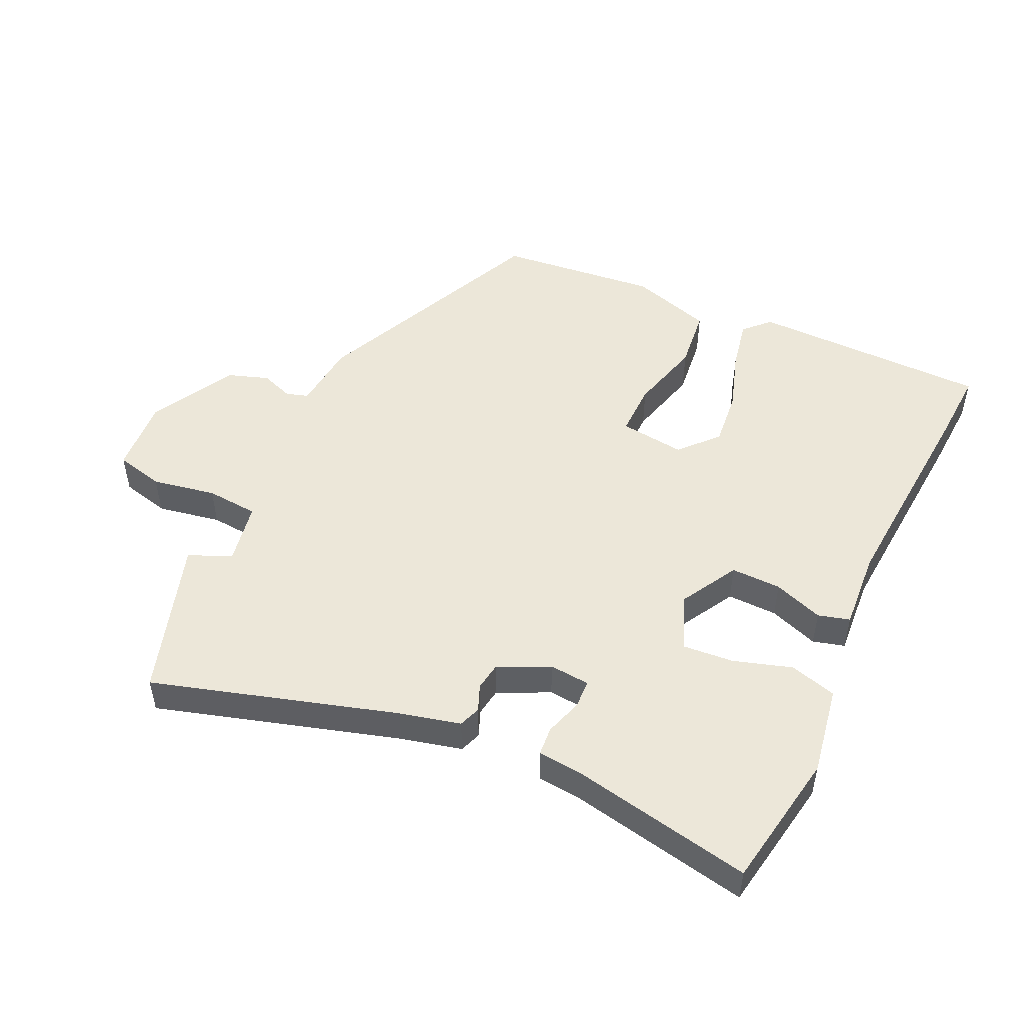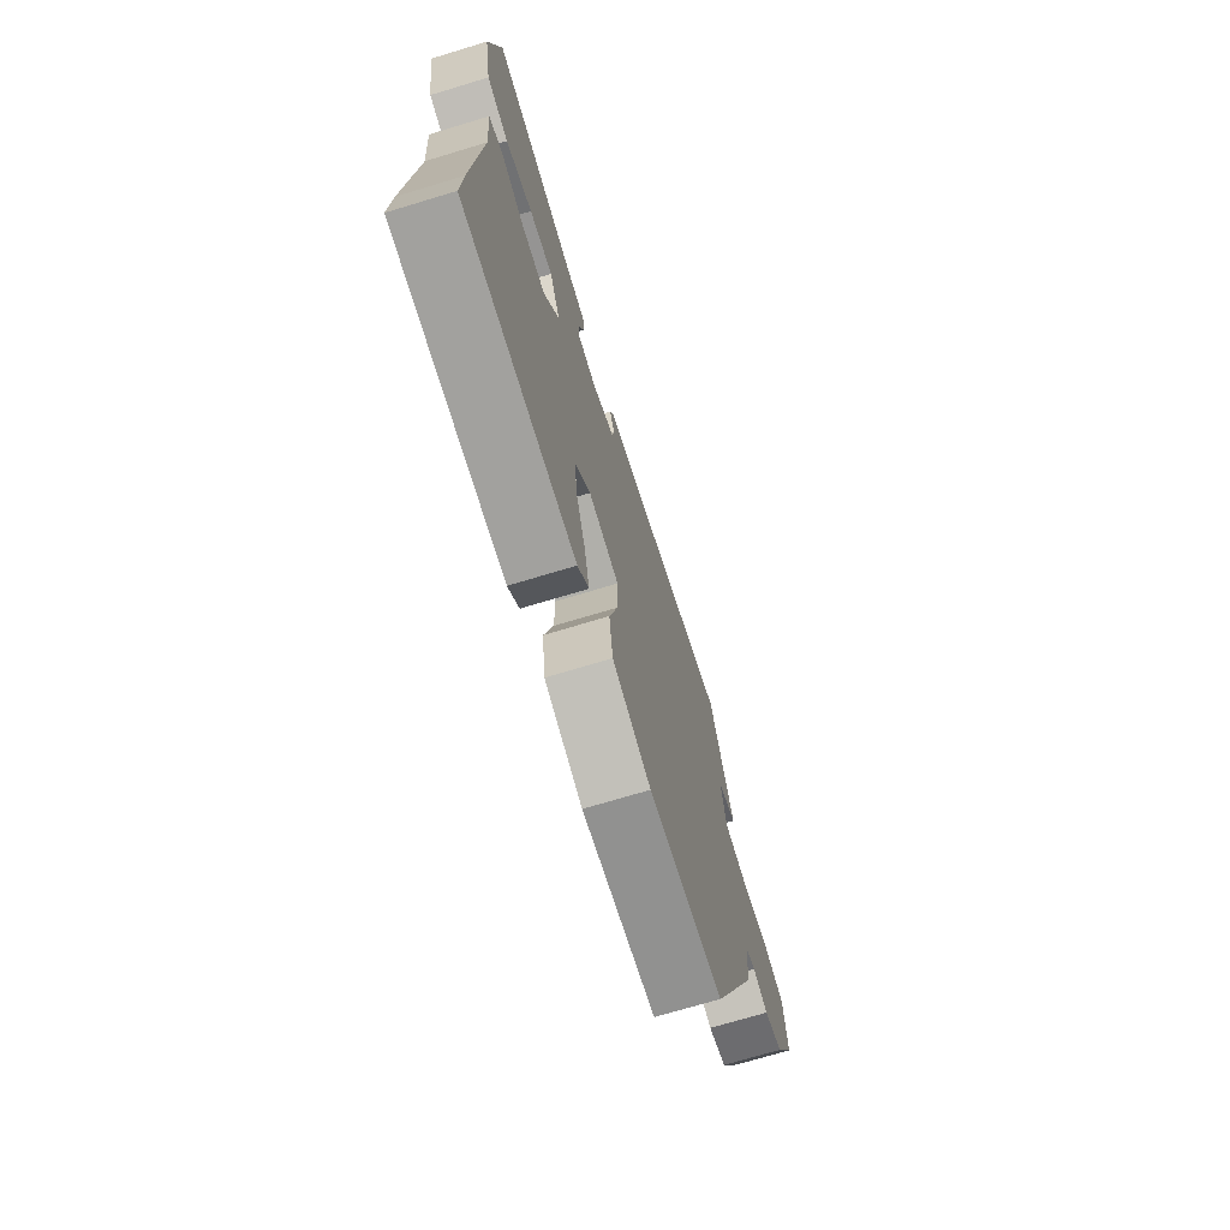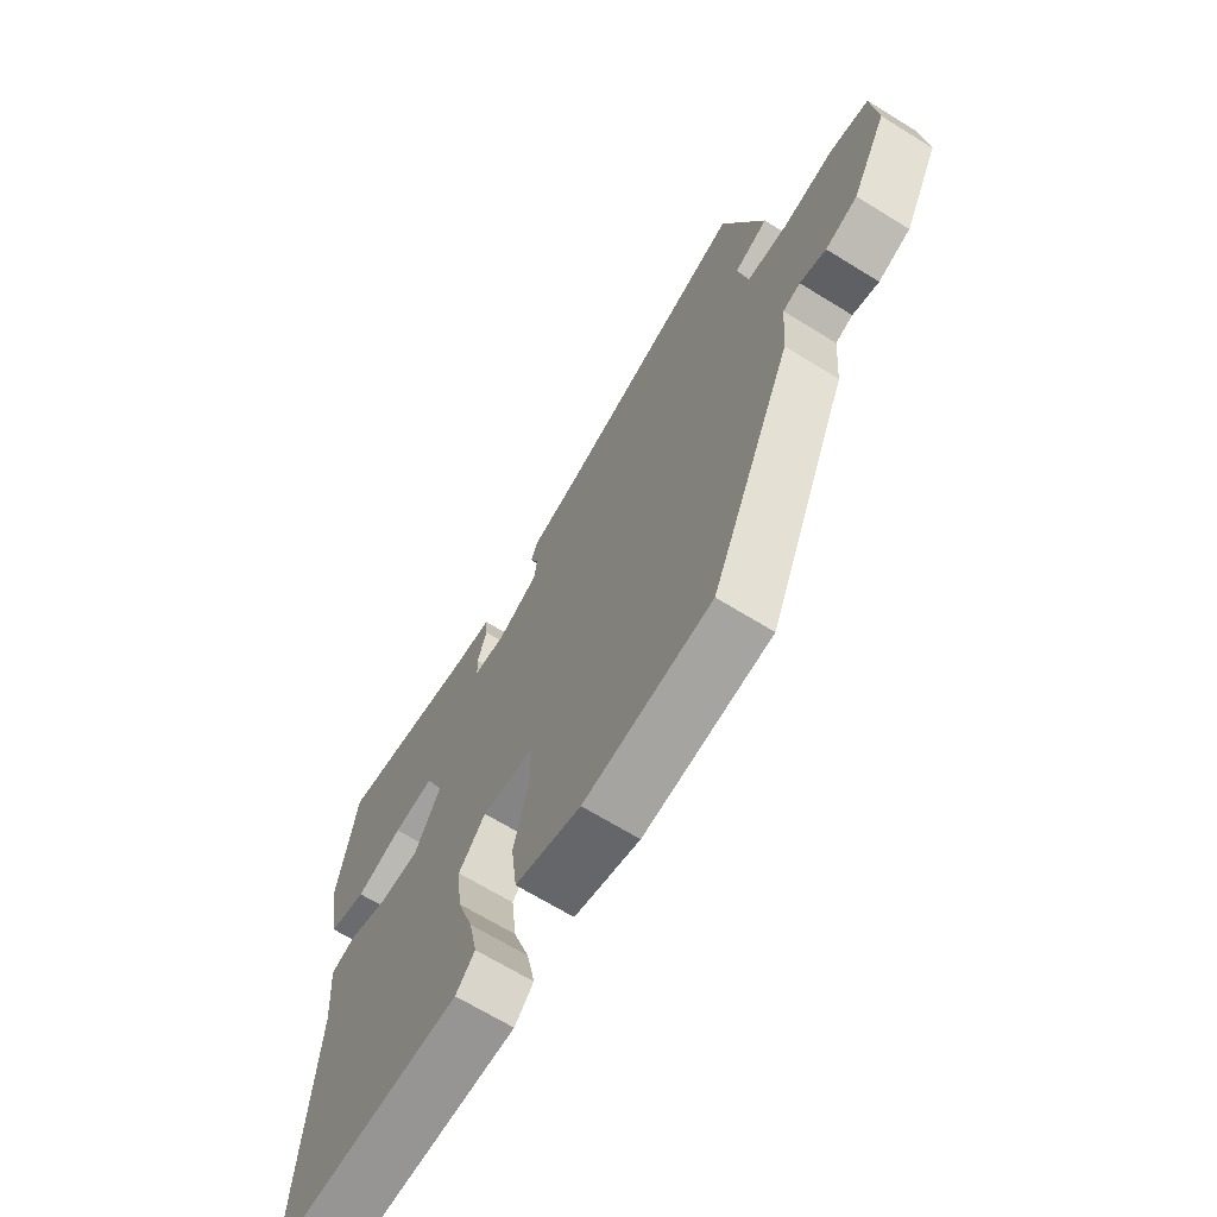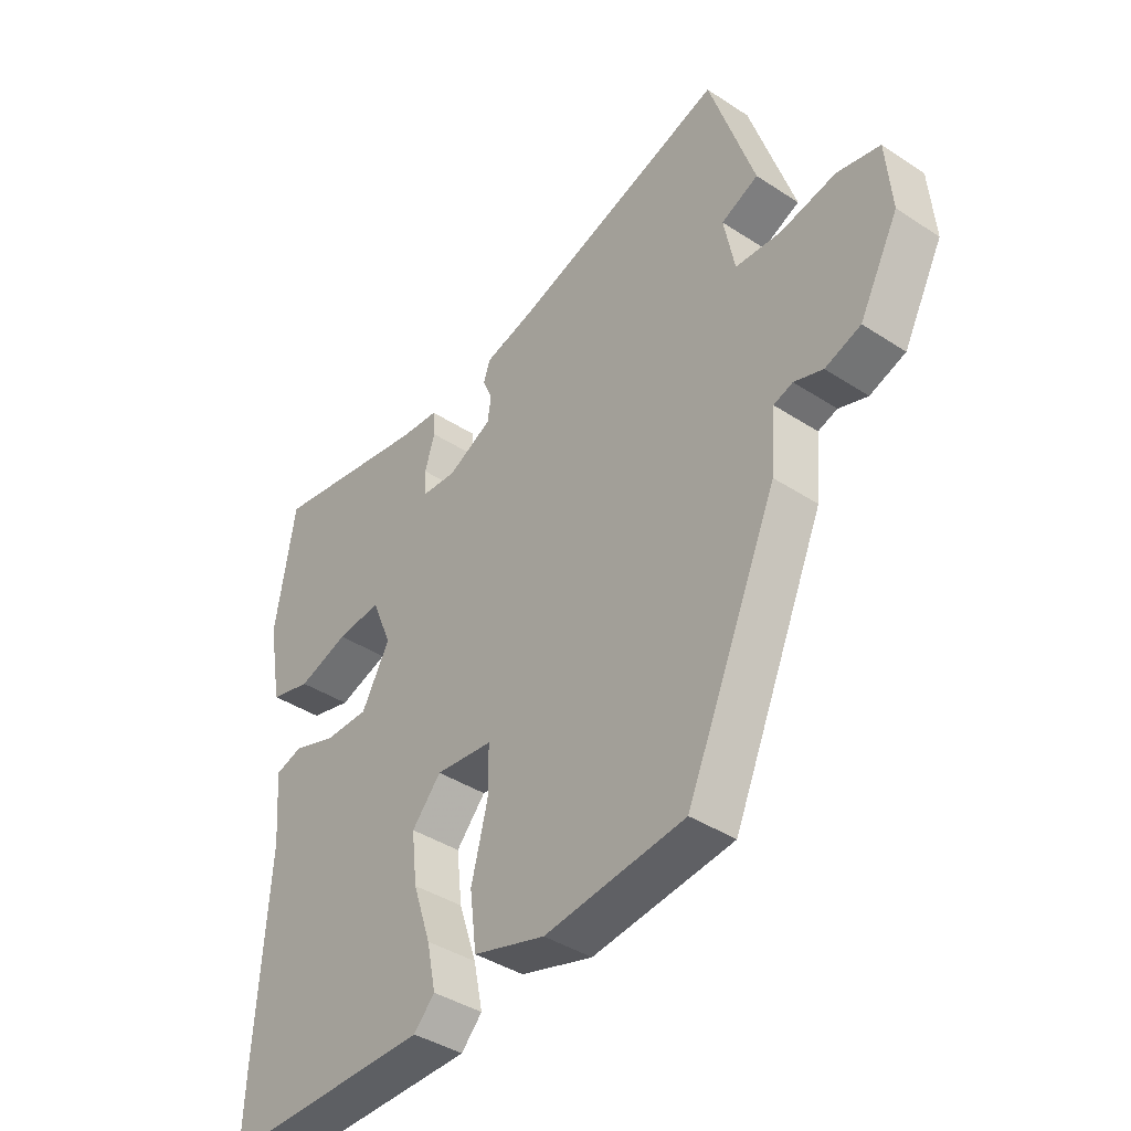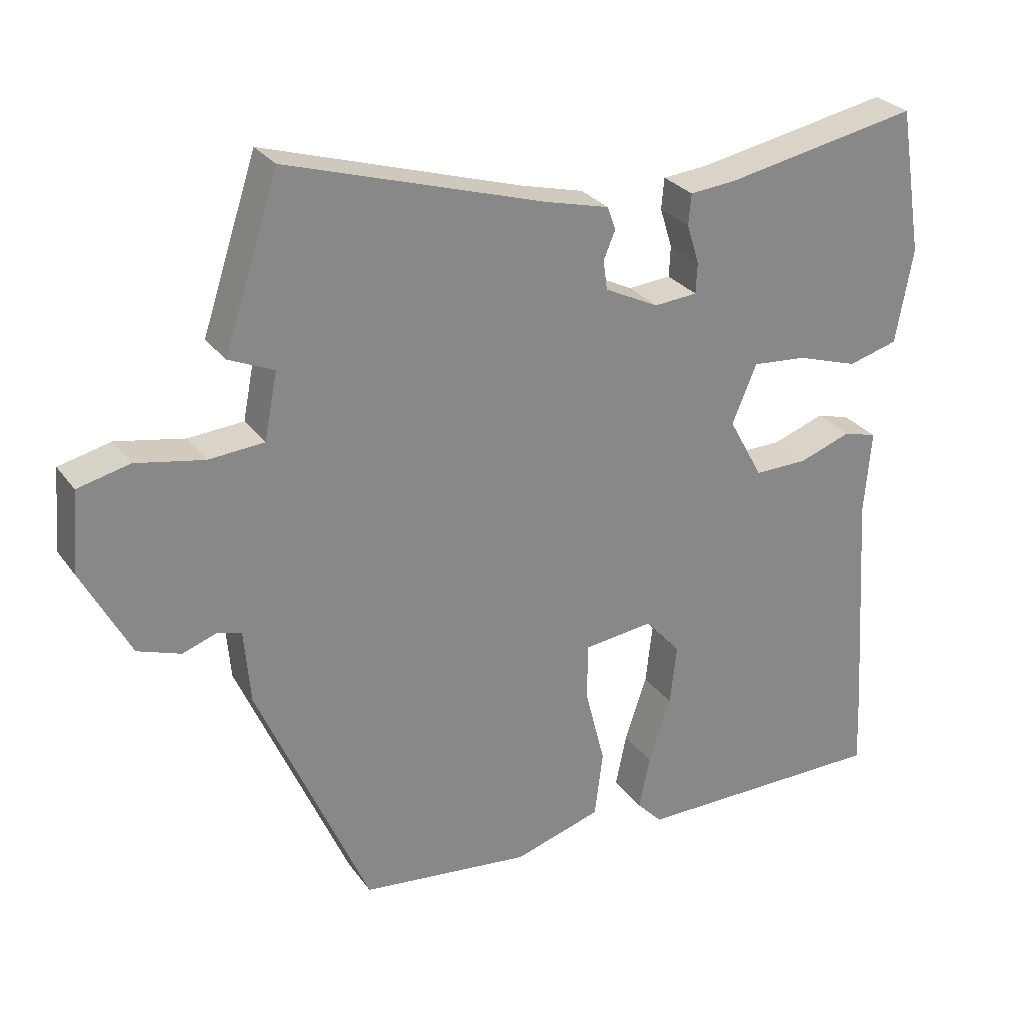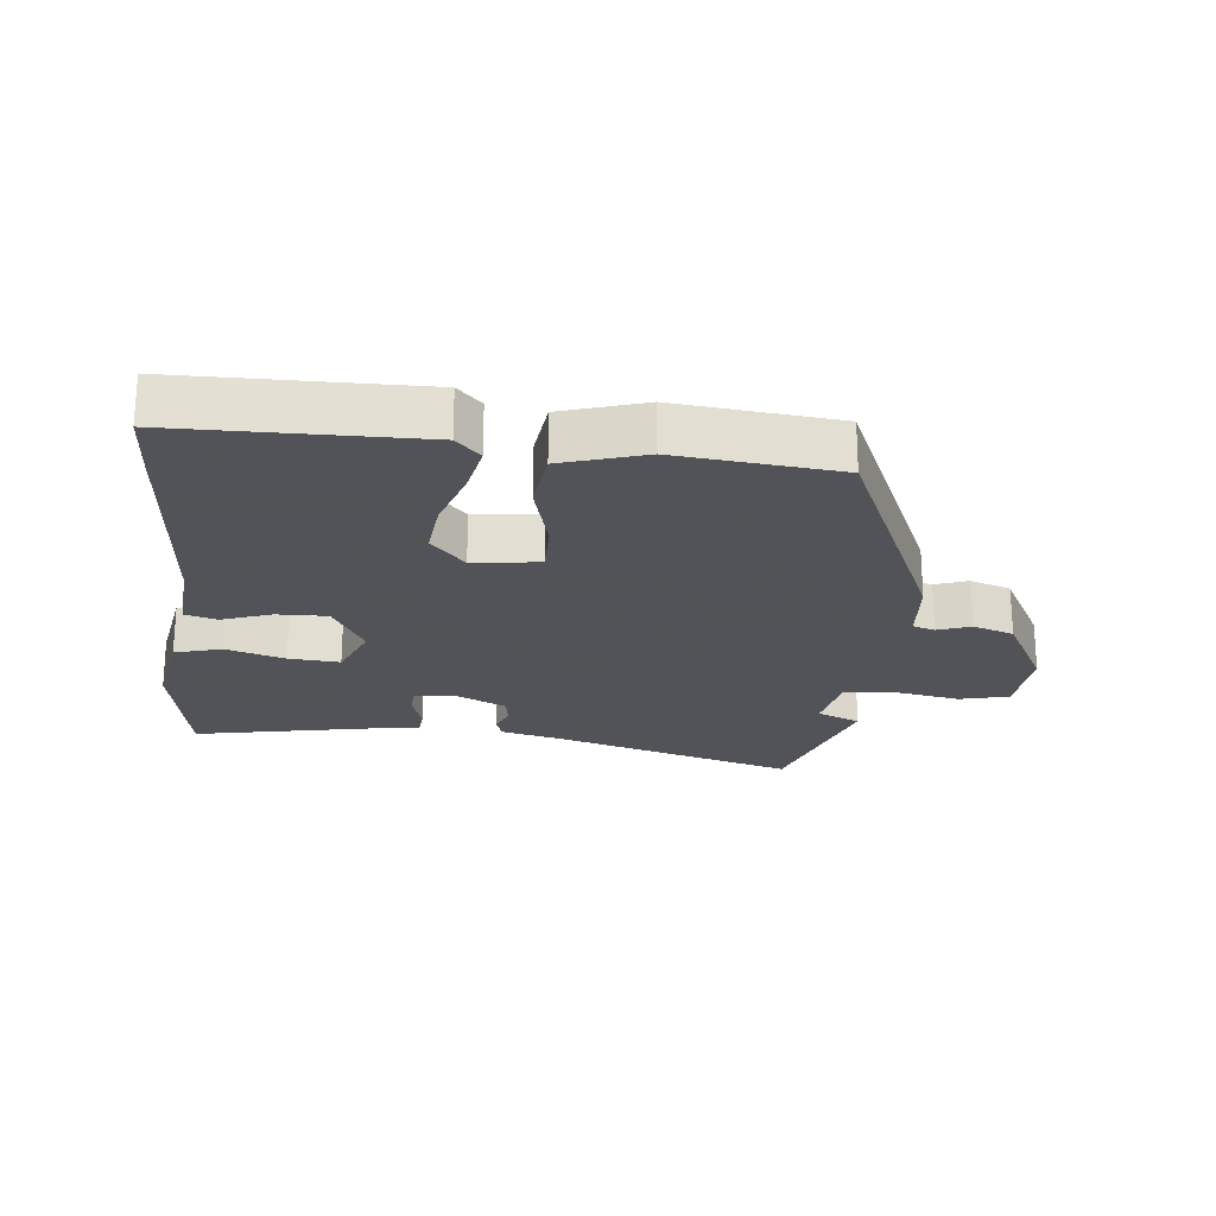
<metadata>
{"format":"obj","ext":"obj","renderer":"f3d","projection":"perspective","resolution":1024,"background":"white","views":[{"elev":49.8,"azim":25.6,"up":"+Y"},{"elev":-71.9,"azim":106.8,"up":"+Z"},{"elev":-67.6,"azim":-121.7,"up":"+Z"},{"elev":-40.4,"azim":-128.8,"up":"+Z"},{"elev":27.9,"azim":-28.4,"up":"+Z"},{"elev":-22.5,"azim":174.5,"up":"+Y"}]}
</metadata>
<code>
v -0.364 0.07 -0.484
v -0.527 0.07 -0.11
v -0.536 0.07 -0.003
v -0.57 0.07 0.008
v -0.621 0.07 -0.01
v -0.684 0.07 0.012
v -0.754 0.07 0.144
v -0.744 0.07 0.263
v -0.668 0.07 0.281
v -0.569 0.07 0.262
v -0.488 0.07 0.268
v -0.469 0.07 0.365
v -0.535 0.07 0.394
v -0.455 0.07 0.637
v -0.079 0.07 0.521
v 0.015 0.07 0.497
v 0.027 0.07 0.463
v 0.01 0.07 0.422
v 0.016 0.07 0.379
v 0.095 0.07 0.34
v 0.158 0.07 0.345
v 0.16 0.07 0.39
v 0.142 0.07 0.448
v 0.146 0.07 0.493
v 0.213 0.07 0.499
v 0.498 0.07 0.553
v 0.533 0.07 0.338
v 0.508 0.07 0.199
v 0.435 0.07 0.179
v 0.345 0.07 0.208
v 0.266 0.07 0.215
v 0.23 0.07 0.129
v 0.28 0.07 0.038
v 0.358 0.07 0.039
v 0.435 0.07 0.066
v 0.484 0.07 0.052
v 0.474 0.07 -0.072
v 0.496 0.07 -0.412
v 0.501 0.07 -0.525
v 0.129 0.07 -0.526
v 0.092 0.07 -0.487
v 0.108 0.07 -0.409
v 0.14 0.07 -0.313
v 0.15 0.07 -0.225
v 0.098 0.07 -0.166
v -0.004 0.07 -0.178
v -0.004 0.07 -0.262
v 0.025 0.07 -0.376
v 0.013 0.07 -0.473
v -0.115 0.07 -0.512
v -0.364 0 -0.484
v -0.527 0 -0.11
v -0.536 0 -0.003
v -0.57 0 0.008
v -0.621 0 -0.01
v -0.684 0 0.012
v -0.754 0 0.144
v -0.744 0 0.263
v -0.668 0 0.281
v -0.569 0 0.262
v -0.488 0 0.268
v -0.469 0 0.365
v -0.535 0 0.394
v -0.455 0 0.637
v -0.079 0 0.521
v 0.015 0 0.497
v 0.027 0 0.463
v 0.01 0 0.422
v 0.016 0 0.379
v 0.095 0 0.34
v 0.158 0 0.345
v 0.16 0 0.39
v 0.142 0 0.448
v 0.146 0 0.493
v 0.213 0 0.499
v 0.498 0 0.553
v 0.533 0 0.338
v 0.508 0 0.199
v 0.435 0 0.179
v 0.345 0 0.208
v 0.266 0 0.215
v 0.23 0 0.129
v 0.28 0 0.038
v 0.358 0 0.039
v 0.435 0 0.066
v 0.484 0 0.052
v 0.474 0 -0.072
v 0.496 0 -0.412
v 0.501 0 -0.525
v 0.129 0 -0.526
v 0.092 0 -0.487
v 0.108 0 -0.409
v 0.14 0 -0.313
v 0.15 0 -0.225
v 0.098 0 -0.166
v -0.004 0 -0.178
v -0.004 0 -0.262
v 0.025 0 -0.376
v 0.013 0 -0.473
v -0.115 0 -0.512
f 1 2 3
f 50 1 3
f 49 50 3
f 48 49 3
f 47 48 3
f 46 47 3
f 45 46 3
f 41 42 43
f 40 41 43
f 39 40 43
f 38 39 43
f 37 38 43
f 37 43 44
f 36 37 44
f 35 36 44
f 34 35 44
f 33 34 44 45
f 28 29 30
f 27 28 30
f 26 27 30
f 25 26 30
f 25 30 31
f 24 25 31
f 23 24 31
f 22 23 31
f 21 22 31 32
f 15 16 17 18
f 15 18 19
f 14 15 19
f 13 14 19
f 12 13 19
f 11 12 19 20
f 8 9 10
f 7 8 10
f 6 7 10
f 5 6 10
f 4 5 10
f 4 10 11
f 3 4 11
f 45 3 11
f 33 45 11
f 32 33 11
f 11 20 21 32
f 53 52 51
f 53 51 100
f 53 100 99
f 53 99 98
f 53 98 97
f 53 97 96
f 53 96 95
f 93 92 91
f 93 91 90
f 93 90 89
f 93 89 88
f 93 88 87
f 94 93 87
f 94 87 86
f 94 86 85
f 94 85 84
f 95 94 84 83
f 80 79 78
f 80 78 77
f 80 77 76
f 80 76 75
f 81 80 75
f 81 75 74
f 81 74 73
f 81 73 72
f 82 81 72 71
f 68 67 66 65
f 69 68 65
f 69 65 64
f 69 64 63
f 69 63 62
f 70 69 62 61
f 60 59 58
f 60 58 57
f 60 57 56
f 60 56 55
f 60 55 54
f 61 60 54
f 61 54 53
f 61 53 95
f 61 95 83
f 61 83 82
f 82 71 70 61
f 1 51 52 2
f 2 52 53 3
f 3 53 54 4
f 4 54 55 5
f 5 55 56 6
f 6 56 57 7
f 7 57 58 8
f 8 58 59 9
f 9 59 60 10
f 10 60 61 11
f 11 61 62 12
f 12 62 63 13
f 13 63 64 14
f 14 64 65 15
f 15 65 66 16
f 16 66 67 17
f 17 67 68 18
f 18 68 69 19
f 19 69 70 20
f 20 70 71 21
f 21 71 72 22
f 22 72 73 23
f 23 73 74 24
f 24 74 75 25
f 25 75 76 26
f 26 76 77 27
f 27 77 78 28
f 28 78 79 29
f 29 79 80 30
f 30 80 81 31
f 31 81 82 32
f 32 82 83 33
f 33 83 84 34
f 34 84 85 35
f 35 85 86 36
f 36 86 87 37
f 37 87 88 38
f 38 88 89 39
f 39 89 90 40
f 40 90 91 41
f 41 91 92 42
f 42 92 93 43
f 43 93 94 44
f 44 94 95 45
f 45 95 96 46
f 46 96 97 47
f 47 97 98 48
f 48 98 99 49
f 49 99 100 50
f 50 100 51 1

</code>
